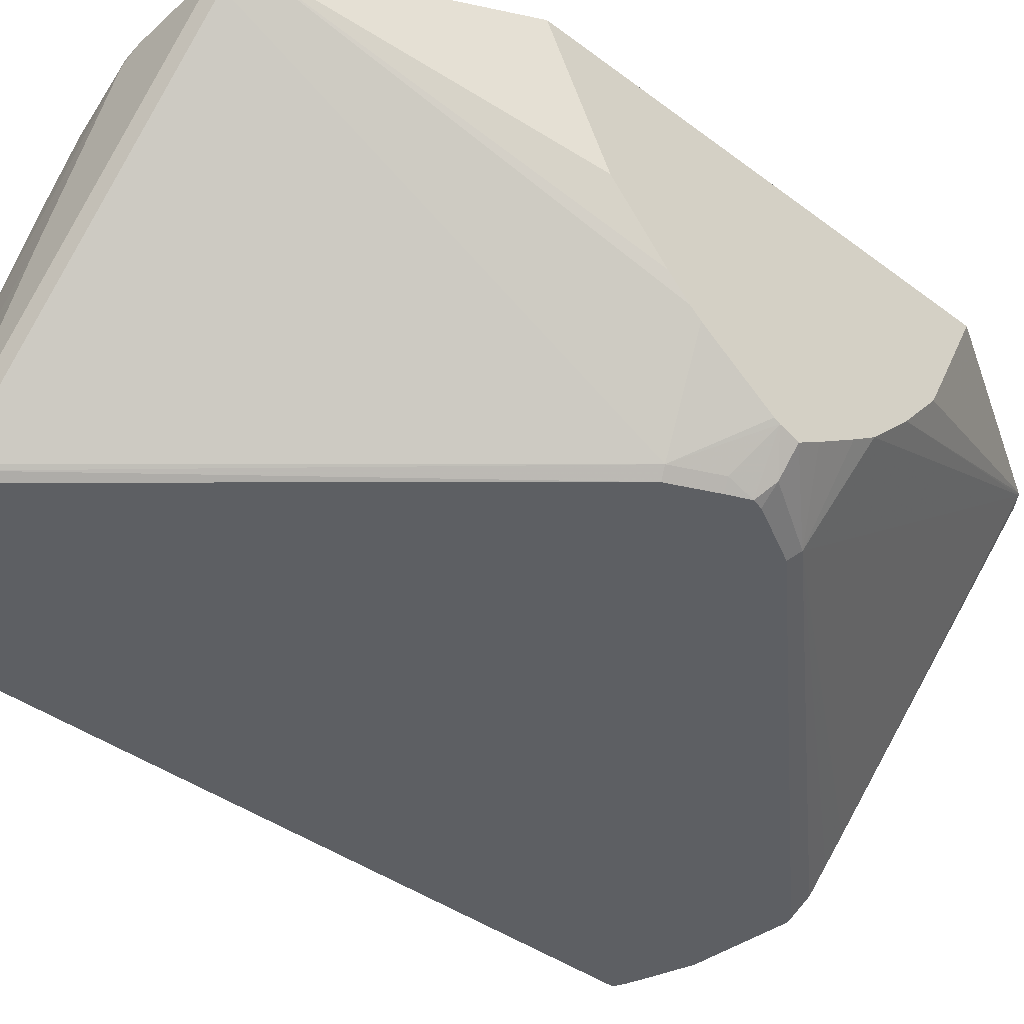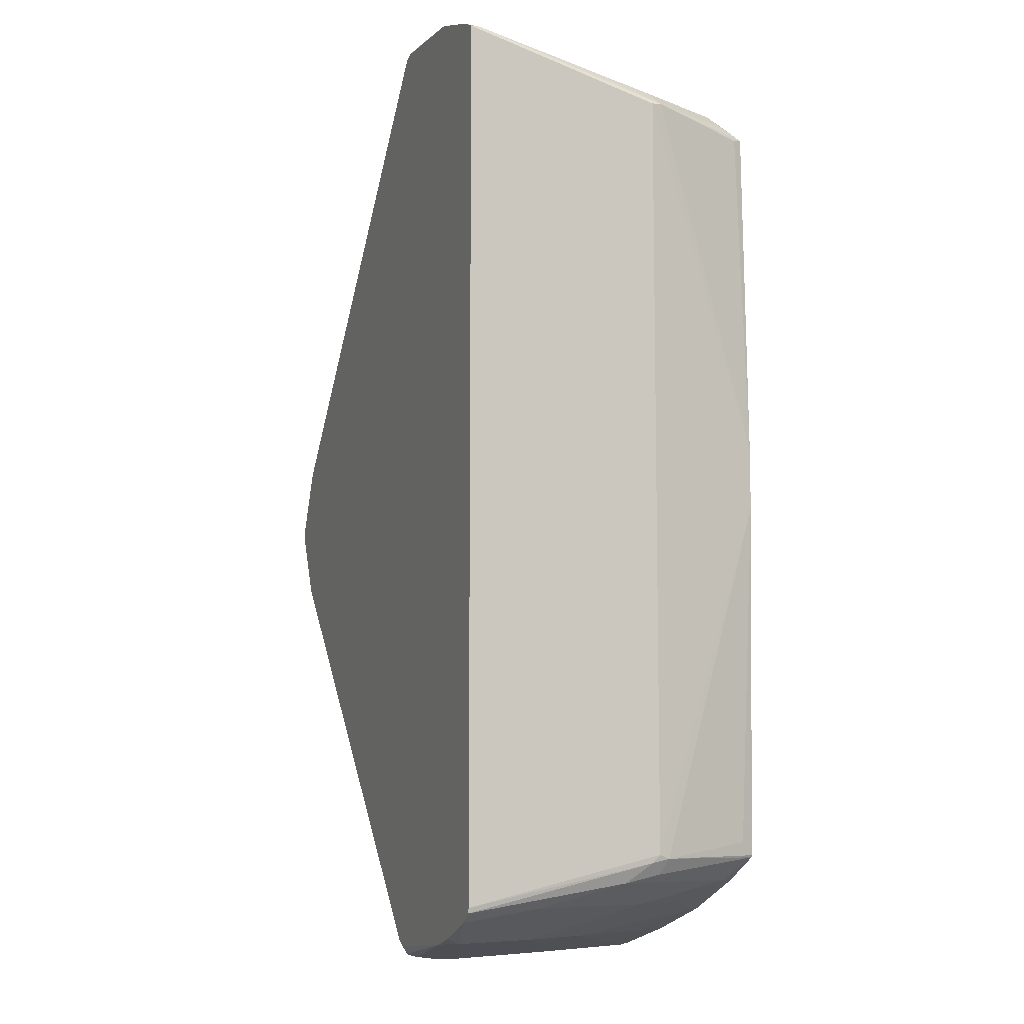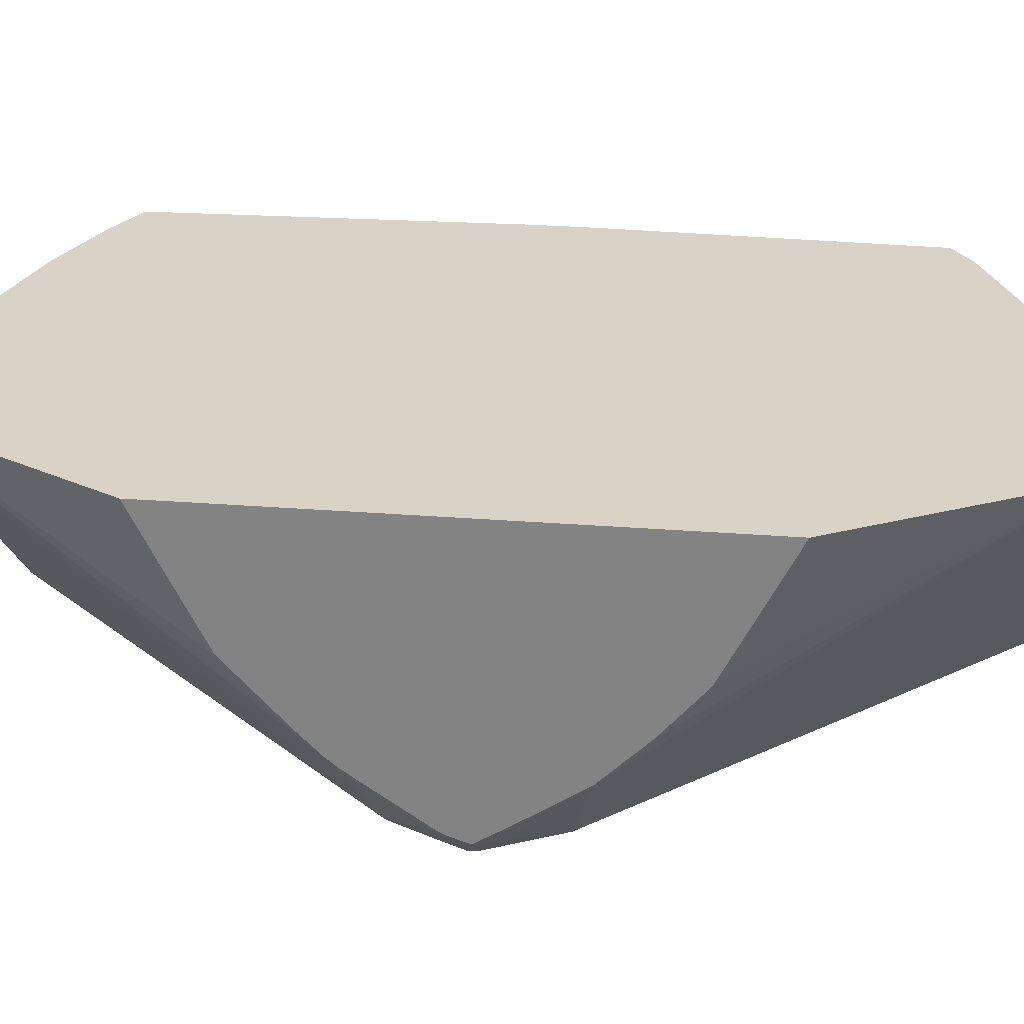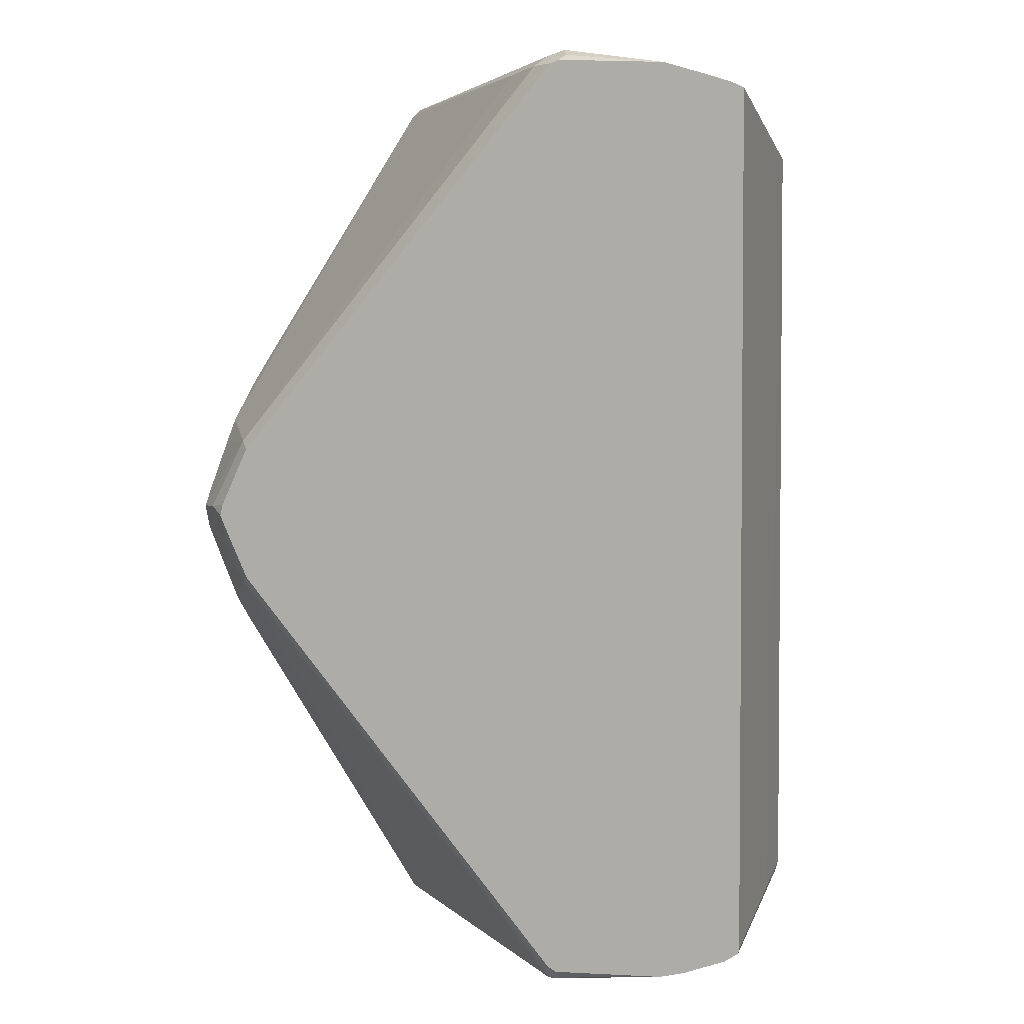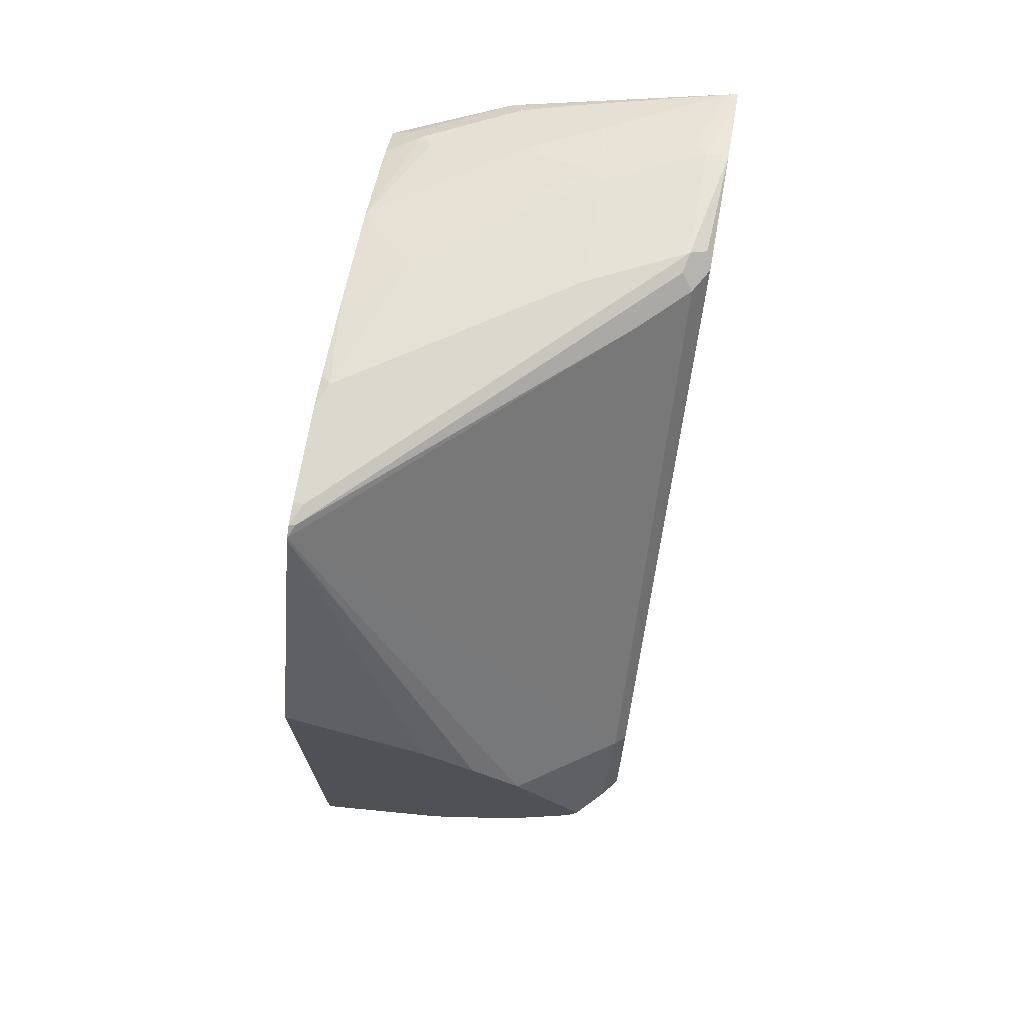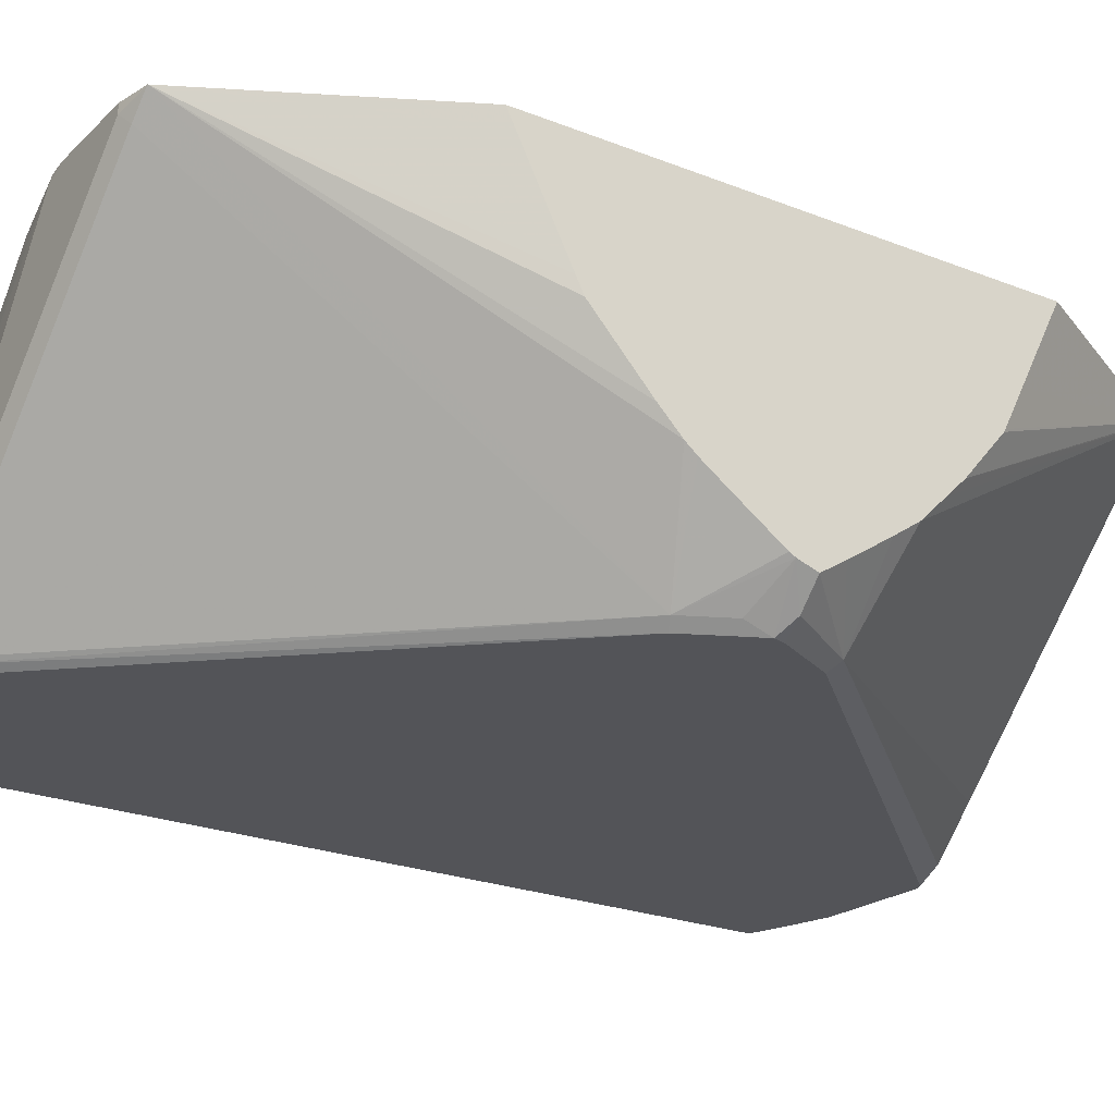
<metadata>
{"format":"obj","ext":"obj","renderer":"f3d","projection":"perspective","resolution":1024,"background":"white","views":[{"elev":-40.4,"azim":-132.5,"up":"+Y"},{"elev":-8.4,"azim":69.3,"up":"+Z"},{"elev":27.9,"azim":-83.1,"up":"+Y"},{"elev":2.9,"azim":24.2,"up":"+Z"},{"elev":72.5,"azim":-79.9,"up":"+Z"},{"elev":-23.6,"azim":-123.6,"up":"+Y"}]}
</metadata>
<code>
v 0.1938 -0.1668 0.1005
v 0.1938 -0.2009 0.08342
v 0.2386 -0.1668 0.1837
v 0.1938 -0.1668 -0.09094
v 0.1938 -0.2123 0.07774
v 0.2394 -0.1668 0.1847
v 0.1938 -0.2171 0.07534
v 0.1938 -0.2183 0.07471
v 0.1938 -0.2377 0.0583
v 0.1938 -0.1668 -0.1005
v 0.1938 -0.1669 -0.1005
v 0.2437 -0.1689 0.1869
v 0.2433 -0.1668 0.1873
v 0.1938 -0.2458 0.05023
v 0.1938 -0.2556 0.04034
v 0.2198 -0.2915 0.03138
v 0.3379 -0.2721 0.1824
v 0.2386 -0.1668 -0.1859
v 0.1938 -0.1683 -0.09975
v 0.2527 -0.1779 0.1869
v 0.2796 -0.2048 0.1869
v 0.3513 -0.2766 0.1869
v 0.3408 -0.2601 0.1884
v 0.2871 -0.2063 0.1884
v 0.2601 -0.1794 0.1884
v 0.2512 -0.1704 0.1884
v 0.2512 -0.1668 0.1884
v 0.1938 -0.263 0.02976
v 0.1938 -0.2727 0.01523
v 0.1938 -0.2745 0.01254
v 0.1938 -0.2808 0.002655
v 0.2033 -0.29 0.002987
v 0.2235 -0.2952 0.0277
v 0.3651 -0.2952 0.182
v 0.3558 -0.29 0.1824
v 0.3468 -0.2811 0.1824
v 0.2512 -0.1668 -0.1884
v 0.2512 -0.1704 -0.1884
v 0.2467 -0.1749 -0.1861
v 0.2198 -0.2915 -0.02913
v 0.1938 -0.2524 -0.04245
v 0.1938 -0.2434 -0.05141
v 0.1938 -0.2183 -0.07471
v 0.1938 -0.2123 -0.07774
v 0.1938 -0.2063 -0.08073
v 0.1938 -0.1728 -0.09747
v 0.3603 -0.2855 0.1869
v 0.3677 -0.287 0.1884
v 0.2871 -0.1668 0.1884
v 0.1938 -0.2781 -0.005347
v 0.2115 -0.2952 0.003725
v 0.2145 -0.2952 0.009736
v 0.2104 -0.2952 -0.0007744
v 0.3686 -0.2952 0.1832
v 0.2871 -0.1668 -0.1884
v 0.2601 -0.1794 -0.1884
v 0.2871 -0.2063 -0.1884
v 0.3408 -0.2601 -0.1884
v 0.3364 -0.2646 -0.1861
v 0.2235 -0.2952 -0.02729
v 0.2108 -0.2915 -0.01121
v 0.1938 -0.2769 -0.007744
v 0.1938 -0.2628 -0.02825
v 0.1938 -0.2561 -0.03787
v 0.3633 -0.2915 -0.1861
v 0.3618 -0.293 -0.1824
v 0.3498 -0.2512 0.1884
v 0.3708 -0.293 0.1853
v 0.4126 -0.2952 0.1794
v 0.4126 -0.287 0.1794
v 0.296 -0.1704 0.1884
v 0.2997 -0.1668 0.1865
v 0.2145 -0.2952 -0.009367
v 0.2953 -0.1668 -0.1876
v 0.296 -0.1704 -0.1884
v 0.3588 -0.2781 -0.1884
v 0.3643 -0.2952 -0.1807
v 0.3663 -0.2885 -0.1869
v 0.3677 -0.293 -0.1853
v 0.3677 -0.2952 -0.1824
v 0.314 -0.1973 0.1884
v 0.3947 -0.2512 0.1794
v 0.4305 -0.2952 0.1735
v 0.4171 -0.2826 0.1771
v 0.3992 -0.2467 0.1771
v 0.4403 -0.2952 0.17
v 0.444 -0.2915 0.1682
v 0.3767 -0.2243 0.1794
v 0.3498 -0.1884 0.1794
v 0.3319 -0.1668 0.1794
v 0.3319 -0.1668 -0.1794
v 0.314 -0.1973 -0.1884
v 0.3498 -0.1884 -0.1794
v 0.3767 -0.2243 -0.1794
v 0.3947 -0.2512 -0.1794
v 0.3588 -0.2691 -0.1884
v 0.4126 -0.2952 -0.1794
v 0.3812 -0.2198 0.1771
v 0.4261 -0.2556 0.1682
v 0.4081 -0.2198 0.1682
v 0.3902 -0.1929 0.1682
v 0.4452 -0.2952 0.1676
v 0.435 -0.2108 0.1502
v 0.435 -0.2377 0.1592
v 0.4305 -0.2153 0.1558
v 0.4216 -0.1973 0.1558
v 0.4216 -0.2332 0.1648
v 0.3714 -0.1668 0.1686
v 0.367 -0.1668 -0.1697
v 0.3677 -0.1704 -0.1704
v 0.3319 -0.2243 -0.1884
v 0.3812 -0.2108 -0.1749
v 0.3992 -0.2377 -0.1749
v 0.4261 -0.2915 -0.1749
v 0.4126 -0.287 -0.1794
v 0.4224 -0.2952 -0.1768
v 0.4081 -0.1839 0.1592
v 0.4365 -0.2153 0.1495
v 0.4452 -0.2952 -0.1647
v 0.4395 -0.2422 -0.1525
v 0.4193 -0.1704 0.1446
v 0.4175 -0.1668 0.1455
v 0.4261 -0.1929 0.1502
v 0.4216 -0.1668 0.01427
v 0.4126 -0.1794 0.1558
v 0.4036 -0.1668 0.1545
v 0.3983 -0.1668 -0.1574
v 0.4081 -0.1749 -0.157
v 0.3902 -0.1839 -0.1659
v 0.4081 -0.2108 -0.1659
v 0.4261 -0.2467 -0.1659
v 0.4216 -0.2601 -0.1704
v 0.435 -0.2646 -0.1659
v 0.4394 -0.2952 -0.1703
v 0.4365 -0.2153 -0.1465
v 0.4448 -0.2952 -0.1666
v 0.4365 -0.2183 -0.1495
v 0.4061 -0.1668 0.1533
v 0.4171 -0.1749 0.1502
v 0.4216 -0.1668 -0.008961
v 0.4171 -0.1668 -0.148
v 0.4141 -0.1779 -0.154
v 0.4156 -0.1854 -0.1555
v 0.4261 -0.2108 -0.157
v 0.435 -0.2287 -0.157
v 0.435 -0.2108 -0.148
v 0.4201 -0.1719 -0.142
v 0.4175 -0.1668 -0.1471
v 0.4321 -0.2138 -0.154
v 0.4335 -0.2213 -0.1555
f 86 102 87
f 84 87 85
f 85 101 98
f 85 100 101
f 85 99 100
f 85 87 99
f 82 98 88
f 76 115 97
f 79 97 80
f 78 97 79
f 76 97 78
f 75 95 92
f 76 96 115
f 87 102 103
f 82 85 98
f 87 103 104
f 95 113 114
f 87 105 106
f 95 115 96
f 75 94 95
f 95 114 115
f 95 112 113
f 94 112 95
f 94 110 112
f 93 110 94
f 92 95 111
f 91 110 93
f 91 109 110
f 89 108 90
f 88 108 89
f 88 98 108
f 87 107 99
f 87 106 107
f 87 104 105
f 75 93 94
f 40 66 60
f 74 91 75
f 58 76 65
f 55 74 75
f 54 69 68
f 53 61 73
f 50 61 53
f 49 71 72
f 48 82 67
f 48 70 82
f 48 69 70
f 48 68 69
f 48 54 68
f 40 65 66
f 40 59 65
f 40 64 41
f 95 96 111
f 58 65 59
f 75 91 93
f 60 66 77
f 65 78 79
f 71 90 72
f 71 89 90
f 71 88 89
f 71 82 88
f 71 81 82
f 70 87 84
f 70 86 87
f 70 83 86
f 70 85 82
f 70 84 85
f 69 83 70
f 67 82 81
f 65 77 66
f 65 80 77
f 65 79 80
f 65 76 78
f 97 115 116
f 141 149 142
f 99 107 100
f 131 144 145
f 128 130 129
f 128 131 130
f 128 144 131
f 128 143 144
f 128 142 143
f 131 145 133
f 128 141 142
f 125 138 126
f 122 139 123
f 122 125 139
f 122 138 125
f 121 124 122
f 120 137 135
f 127 141 128
f 133 136 134
f 133 145 136
f 135 137 146
f 146 148 147
f 145 149 146
f 145 150 149
f 143 145 144
f 143 150 145
f 143 149 150
f 142 149 143
f 40 63 64
f 141 146 149
f 141 148 146
f 140 147 148
f 140 146 147
f 137 145 146
f 136 145 137
f 135 146 140
f 119 137 120
f 119 136 137
f 118 140 124
f 118 135 140
f 106 123 139
f 106 125 107
f 103 124 121
f 103 118 124
f 103 105 104
f 103 106 105
f 103 123 106
f 103 122 123
f 103 121 122
f 102 120 118
f 102 119 120
f 102 118 103
f 101 117 108
f 100 117 101
f 100 107 117
f 106 139 125
f 98 101 108
f 107 125 117
f 108 125 126
f 118 120 135
f 114 116 115
f 114 134 116
f 114 133 134
f 114 131 133
f 114 132 131
f 113 132 114
f 113 131 132
f 113 130 131
f 110 113 112
f 110 130 113
f 110 129 130
f 110 128 129
f 109 128 110
f 109 127 128
f 108 117 125
f 40 62 63
f 33 116 134
f 40 61 50
f 3 9 6
f 3 8 9
f 3 7 8
f 3 5 7
f 2 5 3
f 1 5 2
f 4 10 11
f 1 7 5
f 1 9 8
f 1 14 9
f 1 15 14
f 1 28 15
f 1 29 28
f 1 30 29
f 1 8 7
f 6 12 13
f 6 9 14
f 6 14 15
f 13 26 27
f 13 25 26
f 13 24 25
f 13 23 24
f 13 22 23
f 13 21 22
f 13 20 21
f 12 36 20
f 12 17 36
f 12 20 13
f 11 18 19
f 10 18 11
f 6 17 12
f 6 16 17
f 6 15 16
f 40 50 62
f 1 50 31
f 1 62 50
f 1 63 62
f 1 148 141
f 1 140 148
f 1 124 140
f 1 122 124
f 1 138 122
f 1 126 138
f 1 108 126
f 1 90 108
f 1 72 90
f 1 49 72
f 1 27 49
f 1 13 27
f 1 6 13
f 1 3 6
f 1 2 3
f 1 141 127
f 15 28 16
f 1 127 109
f 1 91 74
f 1 64 63
f 1 41 64
f 1 42 41
f 1 43 42
f 1 44 43
f 1 45 44
f 1 46 45
f 1 19 46
f 1 11 19
f 1 4 11
f 1 10 4
f 1 18 10
f 1 37 18
f 1 55 37
f 1 74 55
f 1 109 91
f 16 28 29
f 1 31 30
f 16 30 31
f 34 54 48
f 33 54 34
f 33 69 54
f 33 83 69
f 33 86 83
f 33 102 86
f 34 48 47
f 33 119 102
f 33 134 136
f 33 97 116
f 33 80 97
f 33 77 80
f 33 60 77
f 33 73 60
f 33 136 119
f 34 47 35
f 35 47 36
f 37 55 75
f 16 29 30
f 40 60 73
f 39 59 40
f 39 58 59
f 39 57 58
f 39 56 57
f 38 56 39
f 37 56 38
f 37 57 56
f 37 58 57
f 37 76 58
f 37 96 76
f 37 111 96
f 37 92 111
f 37 75 92
f 33 53 73
f 33 51 53
f 40 73 61
f 32 53 51
f 18 45 46
f 18 44 45
f 18 43 44
f 18 42 43
f 18 41 42
f 18 40 41
f 18 39 40
f 18 38 39
f 18 37 38
f 16 36 17
f 16 35 36
f 16 34 35
f 16 33 34
f 16 32 33
f 33 52 51
f 18 46 19
f 20 36 21
f 16 31 32
f 22 47 48
f 21 36 22
f 32 52 33
f 32 51 52
f 31 50 32
f 23 25 24
f 23 26 25
f 23 27 26
f 32 50 53
f 23 71 49
f 23 81 71
f 23 67 81
f 23 48 67
f 22 36 47
f 22 48 23
f 23 49 27

</code>
